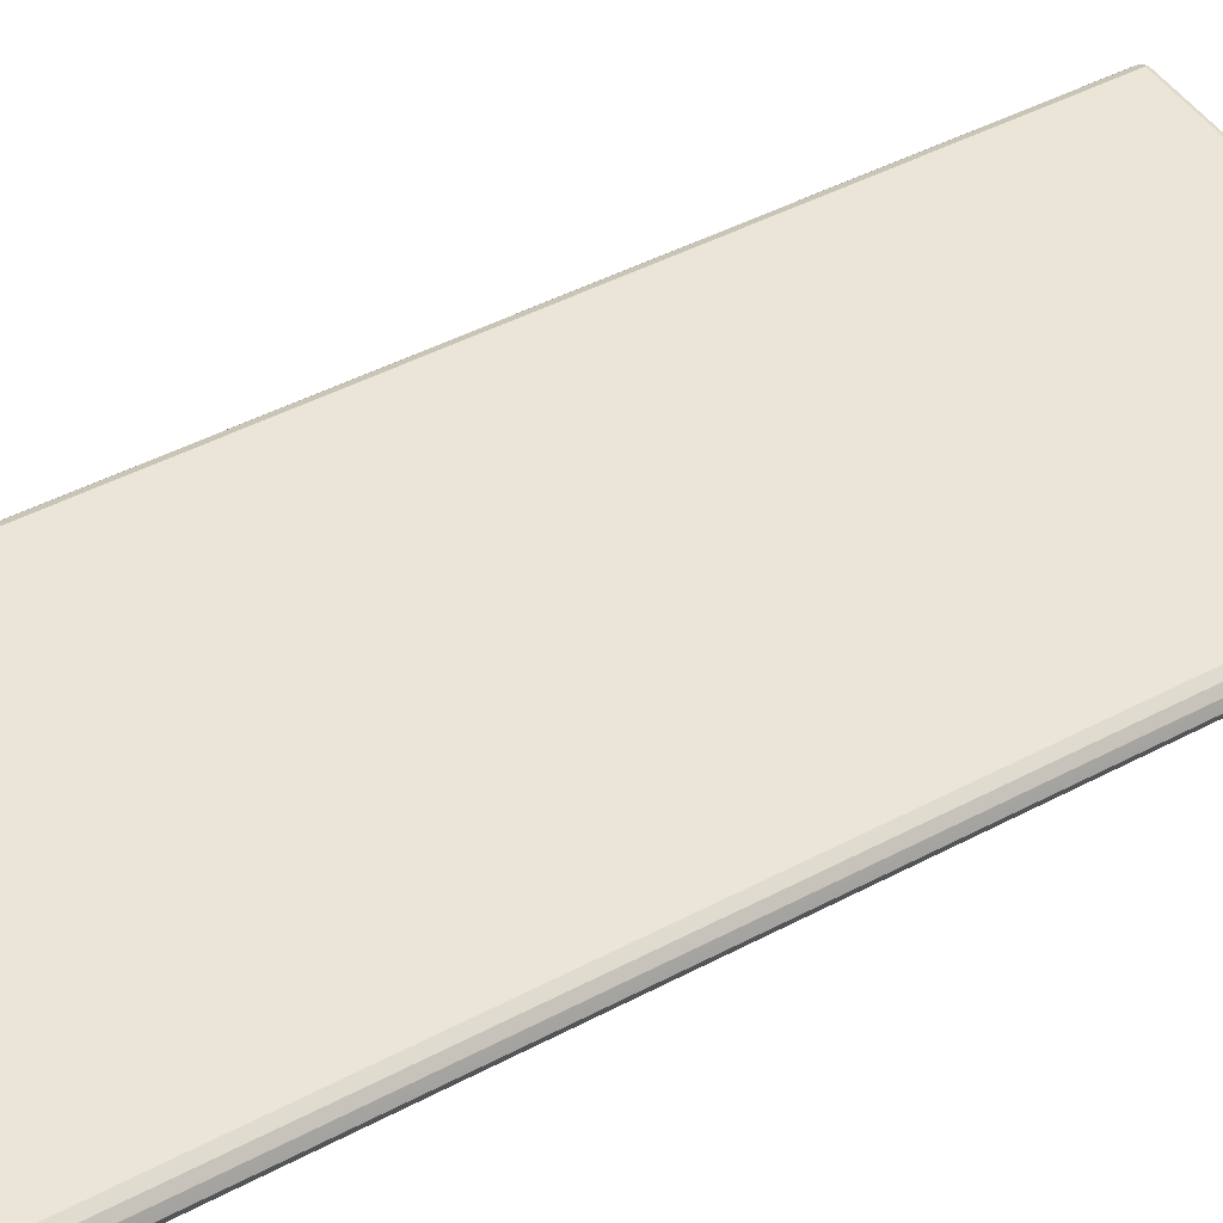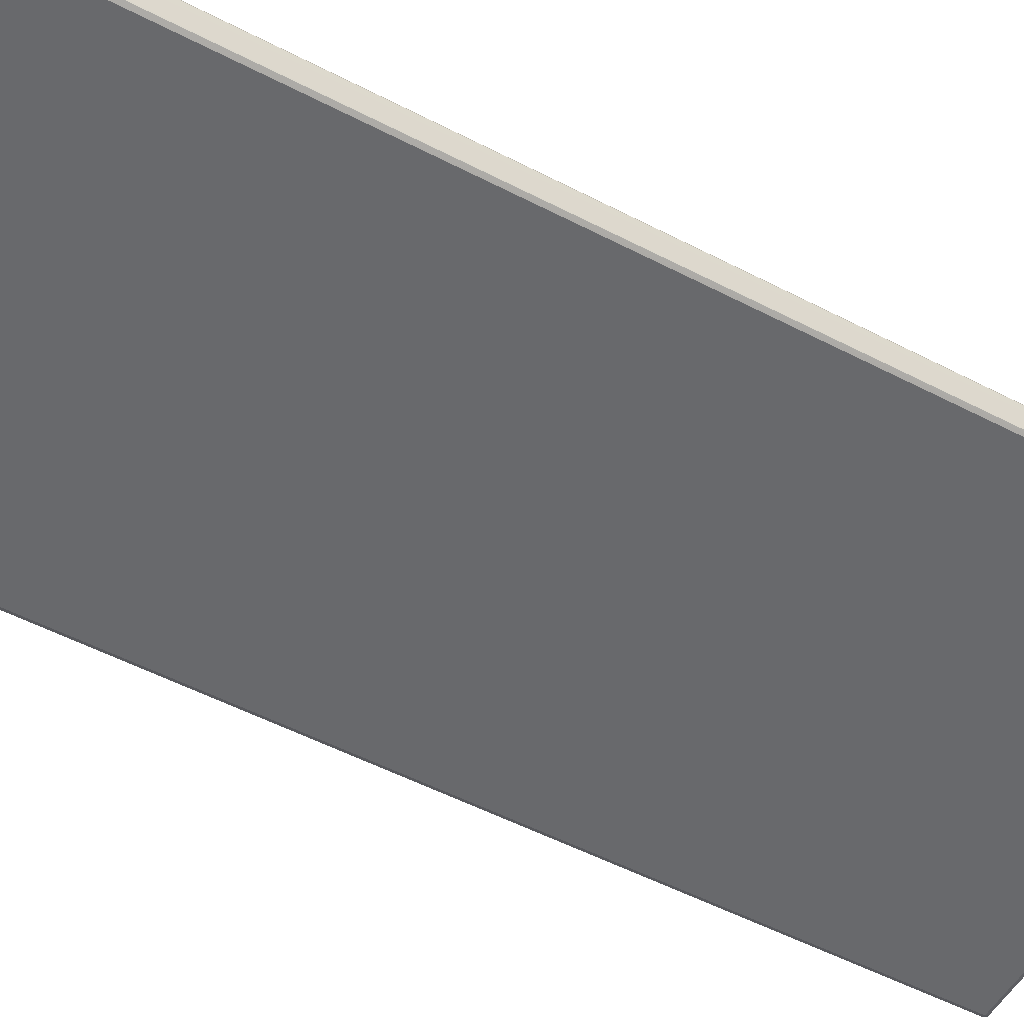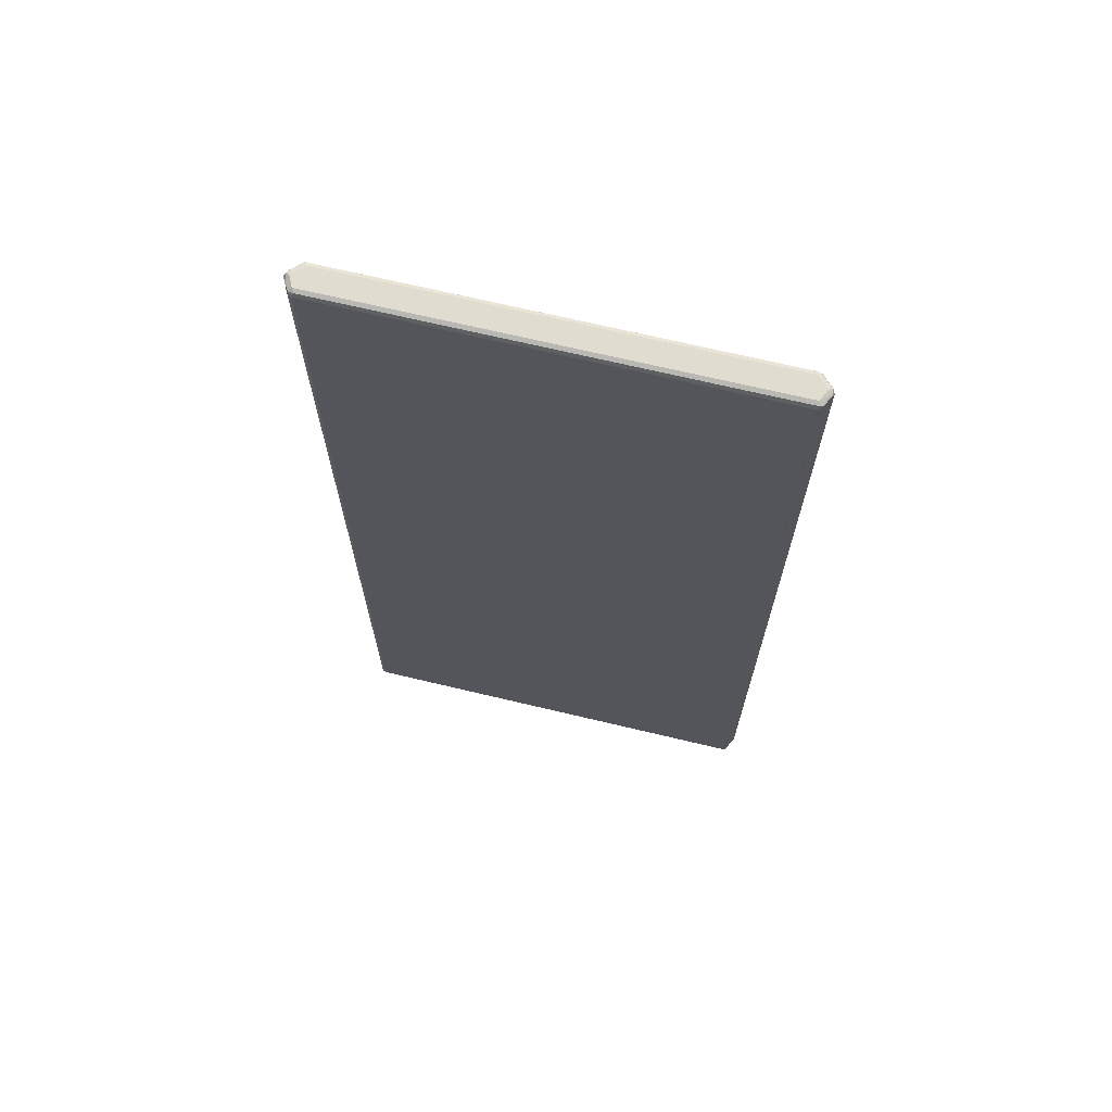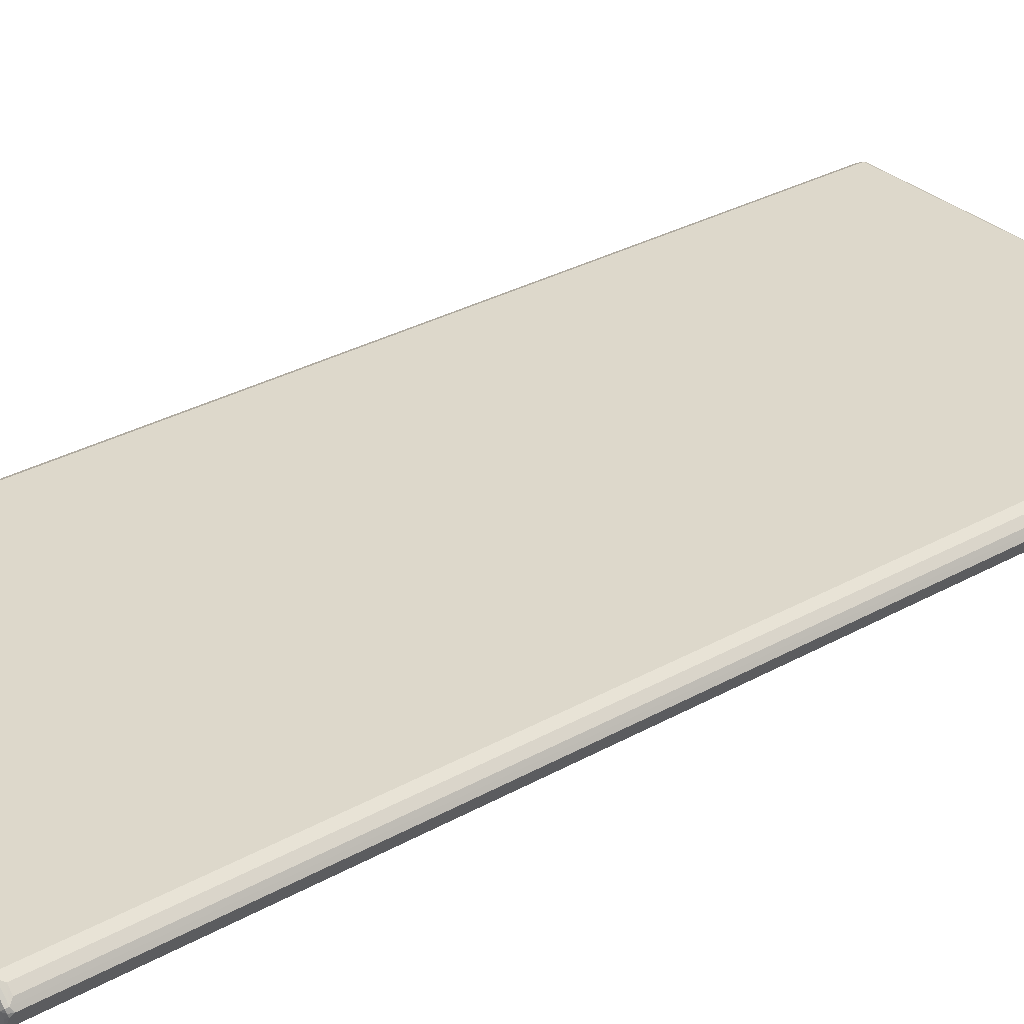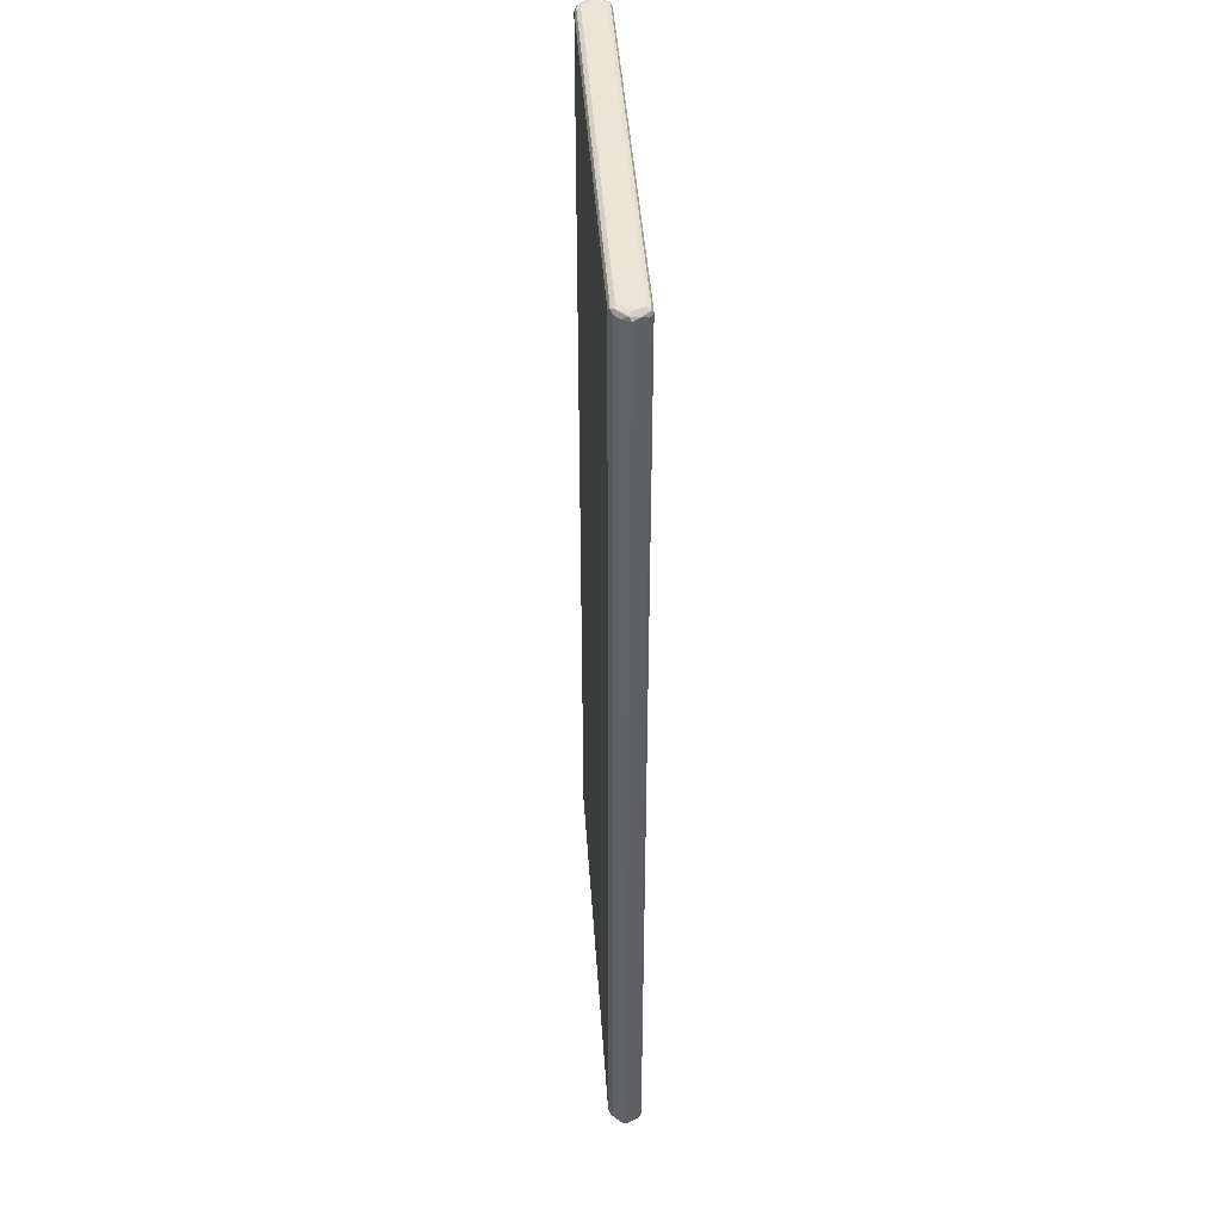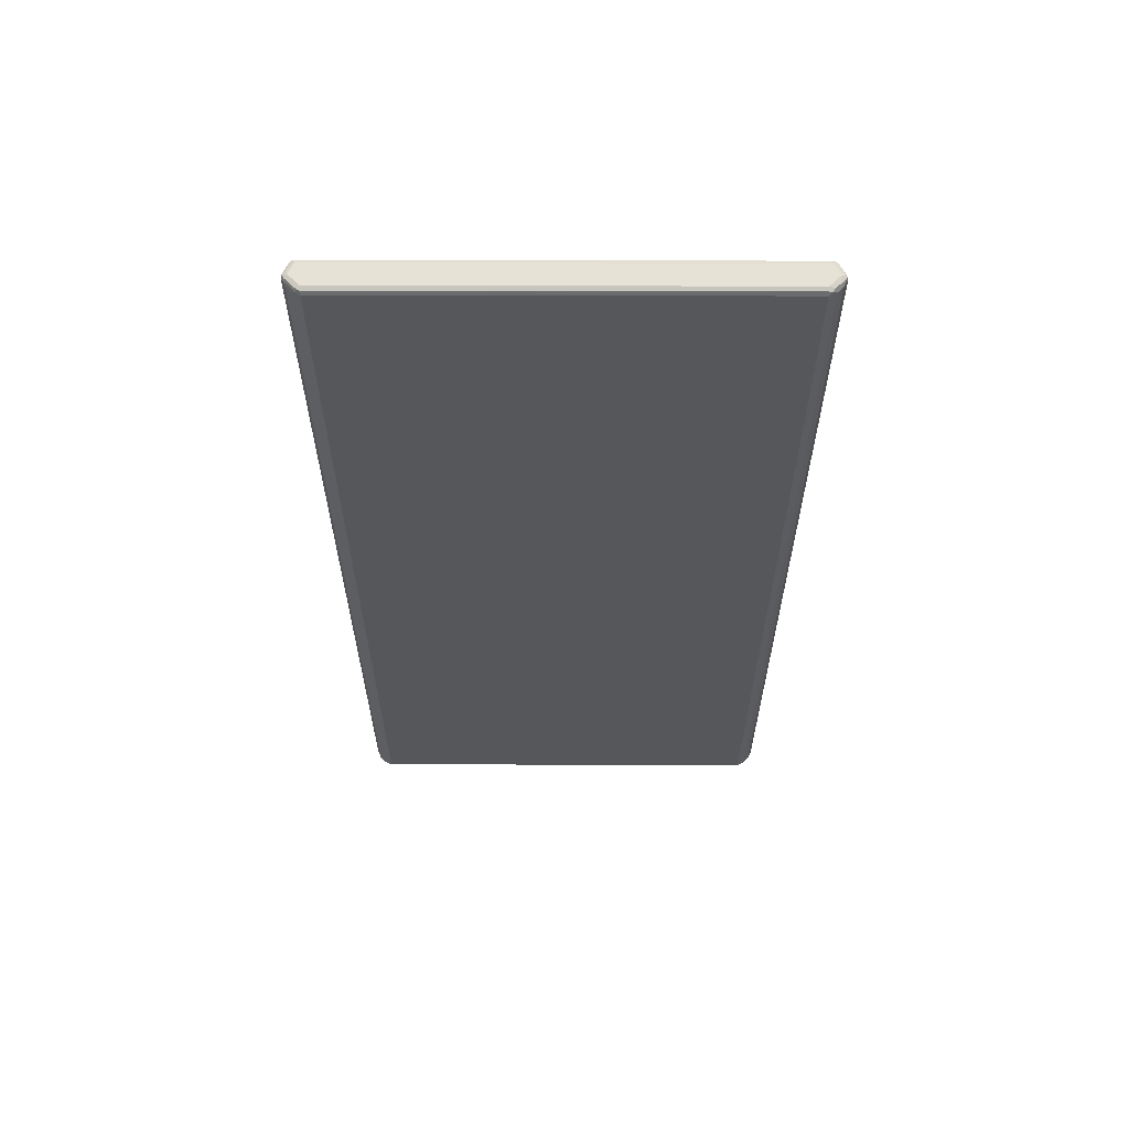
<metadata>
{"format":"obj","ext":"obj","renderer":"f3d","projection":"perspective","resolution":1024,"background":"white","views":[{"elev":46.0,"azim":58.8,"up":"+Y"},{"elev":-52.8,"azim":60.8,"up":"+Y"},{"elev":69.4,"azim":13.4,"up":"+Z"},{"elev":31.4,"azim":51.6,"up":"+Y"},{"elev":44.0,"azim":-93.9,"up":"+Z"},{"elev":63.0,"azim":-179.9,"up":"+Z"}]}
</metadata>
<code>
v -0.4001 -0 0.888
v -0.3968 -0.006506 0.8847
v -0.3903 -0.01952 0.888
v -0.3936 -0.01301 0.8912
v -0.3952 -0.004878 0.8929
v -0.3968 0.00325 0.8945
v -0.3968 0.006506 0.888
v -0.4001 0 -0.888
v -0.3968 -0.006506 -0.8912
v -0.387 -0.02602 0.8847
v -0.3855 -0.02439 0.8929
v -0.3903 -0.01952 -0.888
v -0.3903 -0 0.8979
v -0.3903 0.01098 0.8954
v -0.3952 0.007319 0.8929
v -0.3936 0.01301 0.888
v -0.3968 0.006506 -0.888
v -0.3976 0.004878 -0.8929
v -0.3968 0 -0.8945
v -0.3952 -0.004878 -0.8954
v -0.3855 -0.02439 -0.8954
v -0.387 -0.02602 -0.8912
v -0.3805 -0.02928 0.888
v -0.3773 -0.02602 0.8945
v -0.3805 -0.01952 0.8979
v -0.3708 0.01952 0.8979
v -0.3805 0.02074 0.8954
v -0.3838 0.02277 0.888
v -0.3936 0.01301 -0.888
v -0.3915 0.009755 -0.8954
v -0.3903 0 -0.8979
v -0.3805 -0.01952 -0.8979
v 0.3805 -0.01952 -0.8979
v 0.3805 -0.02602 -0.8945
v -0.3805 -0.02602 -0.8945
v -0.3805 -0.02928 -0.888
v 0.3805 -0.02928 0.888
v 0.3838 -0.02602 0.8945
v 0.3805 -0.01952 0.8979
v 0.3708 0.01952 0.8979
v 0.3757 0.02439 0.8954
v -0.3708 0.02602 0.8945
v -0.3757 0.02684 0.8929
v -0.3708 0.02928 0.888
v -0.3838 0.02277 -0.888
v -0.3818 0.01952 -0.8954
v -0.3708 0.01952 -0.8979
v 0.3903 0 -0.8979
v 0.387 -0.02277 -0.8945
v 0.3855 -0.02684 -0.8929
v 0.3805 -0.02928 -0.888
v 0.387 -0.02602 0.888
v 0.3879 -0.02439 0.8929
v 0.3915 -0.009755 0.8954
v 0.3903 -0 0.8979
v 0.3855 0.01464 0.8954
v 0.3773 0.02602 0.8912
v 0.3708 0.02928 0.888
v 0.3708 0.02602 0.8945
v -0.3708 0.02928 -0.888
v -0.3781 0.02439 -0.8929
v -0.374 0.02602 -0.8945
v 0.3708 0.01952 -0.8979
v 0.379 0.01789 -0.8961
v 0.3887 0.008128 -0.8961
v 0.3936 0.01301 -0.8912
v 0.3952 0.004878 -0.8929
v 0.3968 -0.00325 -0.8945
v 0.3968 -0.006506 -0.888
v 0.3903 -0.01952 -0.888
v 0.387 -0.02602 -0.888
v 0.3968 -0.006506 0.888
v 0.3976 -0.004878 0.8929
v 0.3968 -0 0.8945
v 0.3952 0.004878 0.8954
v 0.3968 0.006506 0.8912
v 0.3838 0.02277 0.8847
v 0.3708 0.02928 -0.888
v 0.3675 0.02602 -0.8945
v 0.3757 0.02439 -0.8929
v 0.3838 0.02277 -0.8912
v 0.3968 0.006506 -0.8847
v 0.4001 0 -0.888
v 0.3936 0.01301 0.8847
v 0.4001 -0 0.888
f 1 2 3
f 1 3 4
f 1 4 5
f 1 5 6
f 1 6 7
f 1 7 17
f 1 17 8
f 1 8 9
f 1 9 2
f 2 9 12
f 2 12 3
f 3 10 11
f 3 11 4
f 3 12 22
f 3 22 10
f 4 11 5
f 5 11 13
f 5 13 6
f 6 13 14
f 6 14 15
f 6 15 7
f 7 15 16
f 7 16 29
f 7 29 17
f 8 17 18
f 8 18 19
f 8 19 20
f 8 20 9
f 9 20 21
f 9 21 22
f 9 22 12
f 10 23 11
f 10 22 36
f 10 36 23
f 11 23 24
f 11 24 25
f 11 25 13
f 13 25 39
f 13 39 55
f 13 55 40
f 13 40 26
f 13 26 14
f 14 27 28
f 14 28 16
f 14 16 15
f 14 26 27
f 16 28 45
f 16 45 29
f 17 29 18
f 18 29 30
f 18 30 19
f 19 30 31
f 19 31 20
f 20 31 21
f 21 31 32
f 21 32 33
f 21 33 34
f 21 34 35
f 21 35 36
f 21 36 22
f 23 37 38
f 23 38 24
f 23 36 51
f 23 51 37
f 24 38 39
f 24 39 25
f 26 40 41
f 26 41 42
f 26 42 27
f 27 42 43
f 27 43 28
f 28 43 44
f 28 44 60
f 28 60 45
f 29 45 46
f 29 46 30
f 30 46 31
f 31 46 47
f 31 47 63
f 31 63 48
f 31 48 33
f 31 33 32
f 33 48 68
f 33 68 49
f 33 49 50
f 33 50 34
f 34 50 35
f 35 50 36
f 36 50 51
f 37 52 53
f 37 53 38
f 37 51 50
f 37 50 52
f 38 53 54
f 38 54 39
f 39 54 55
f 40 55 56
f 40 56 41
f 41 56 57
f 41 57 58
f 41 58 59
f 41 59 42
f 42 59 43
f 43 59 58
f 43 58 44
f 44 58 78
f 44 78 60
f 45 60 61
f 45 61 46
f 46 61 62
f 46 62 47
f 47 62 79
f 47 79 63
f 48 63 64
f 48 64 65
f 48 65 66
f 48 66 67
f 48 67 68
f 49 68 50
f 50 68 69
f 50 69 70
f 50 70 71
f 50 71 52
f 52 71 53
f 53 72 73
f 53 73 54
f 53 71 70
f 53 70 69
f 53 69 72
f 54 73 74
f 54 74 55
f 55 74 75
f 55 75 56
f 56 75 76
f 56 76 57
f 57 76 77
f 57 77 81
f 57 81 78
f 57 78 58
f 60 78 79
f 60 79 62
f 60 62 61
f 63 79 80
f 63 80 81
f 63 81 64
f 64 81 66
f 64 66 65
f 66 82 83
f 66 83 67
f 66 81 77
f 66 77 84
f 66 84 76
f 66 76 82
f 67 83 68
f 68 83 69
f 69 83 85
f 69 85 72
f 72 85 73
f 73 85 74
f 74 85 75
f 75 85 76
f 76 84 77
f 76 85 83
f 76 83 82
f 78 81 80
f 78 80 79

</code>
